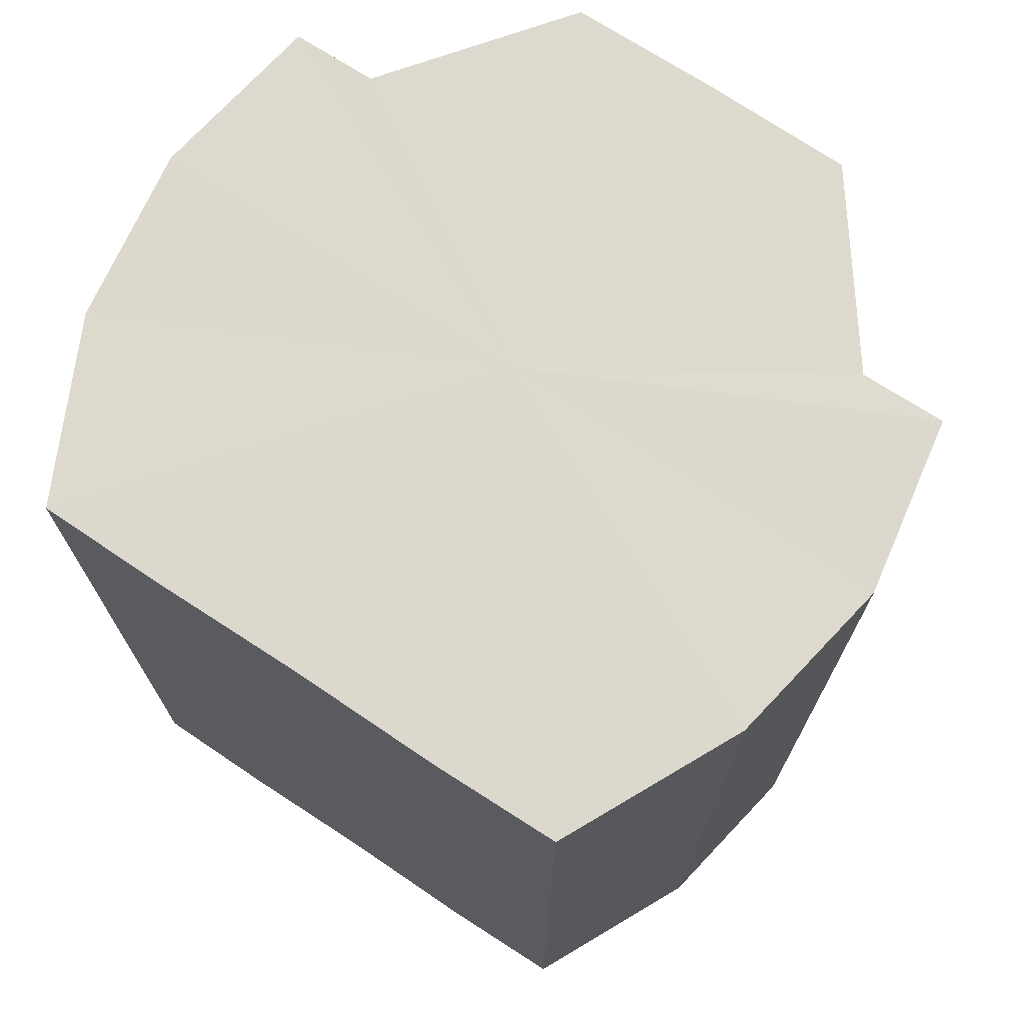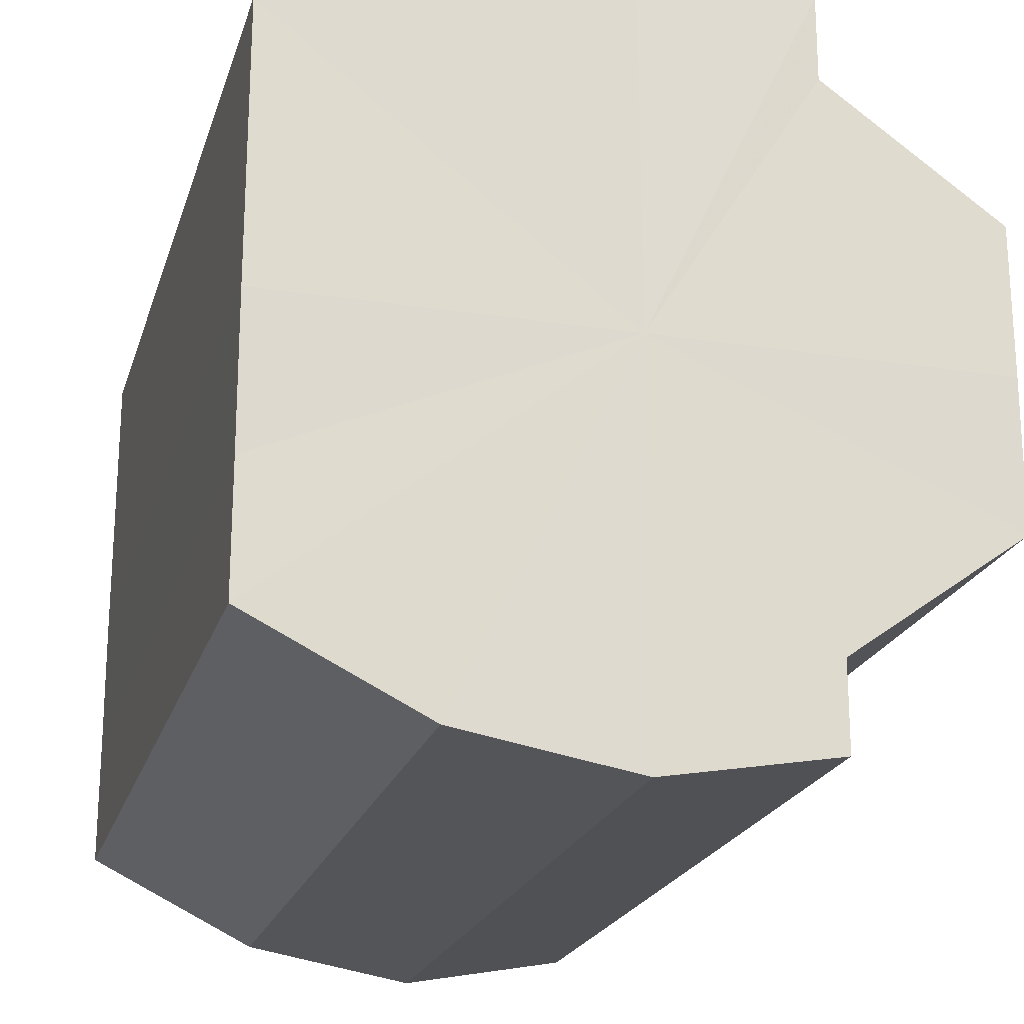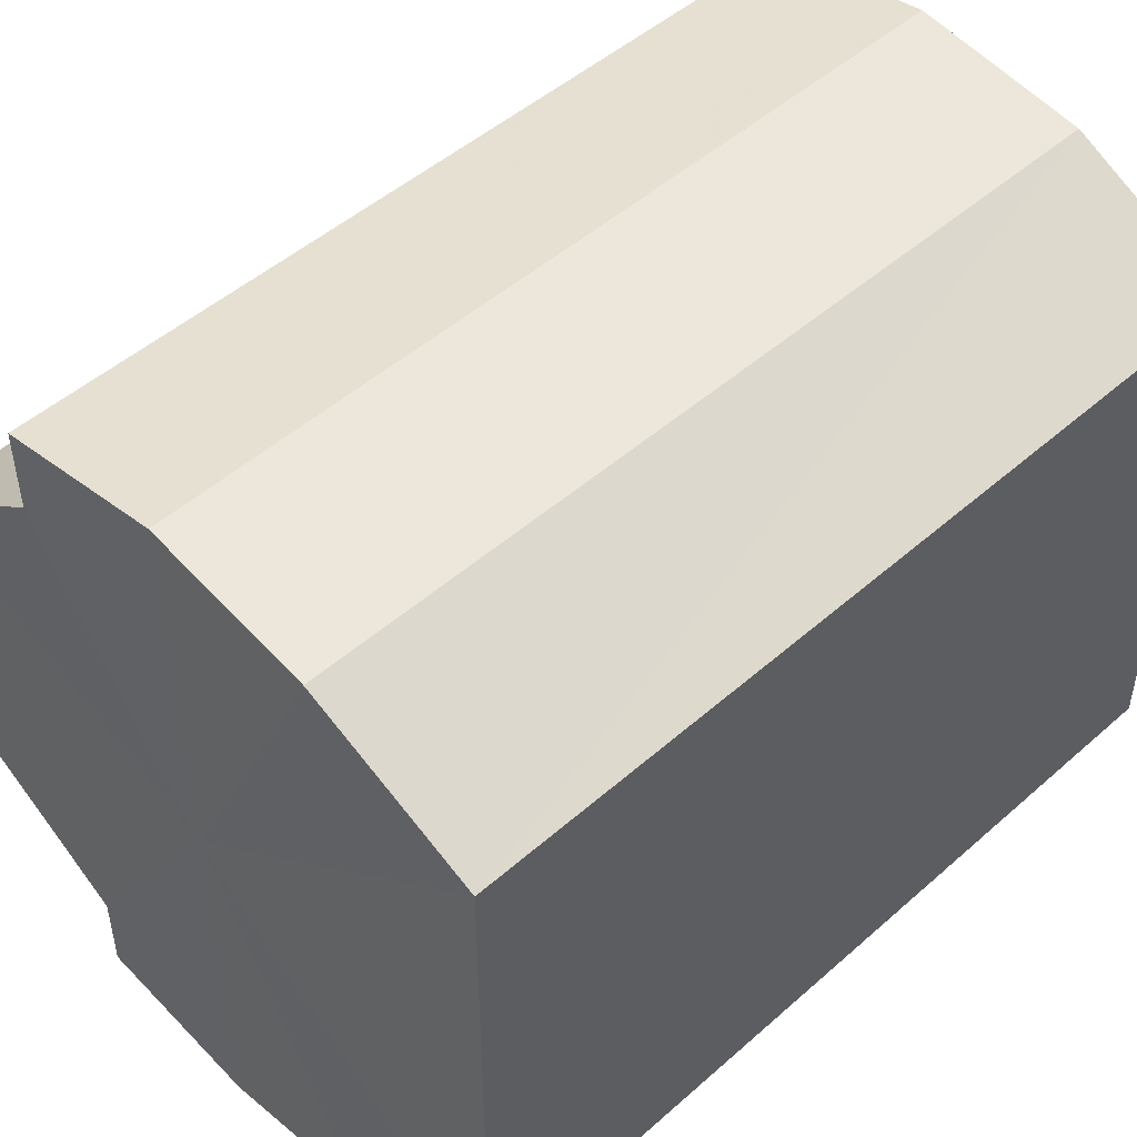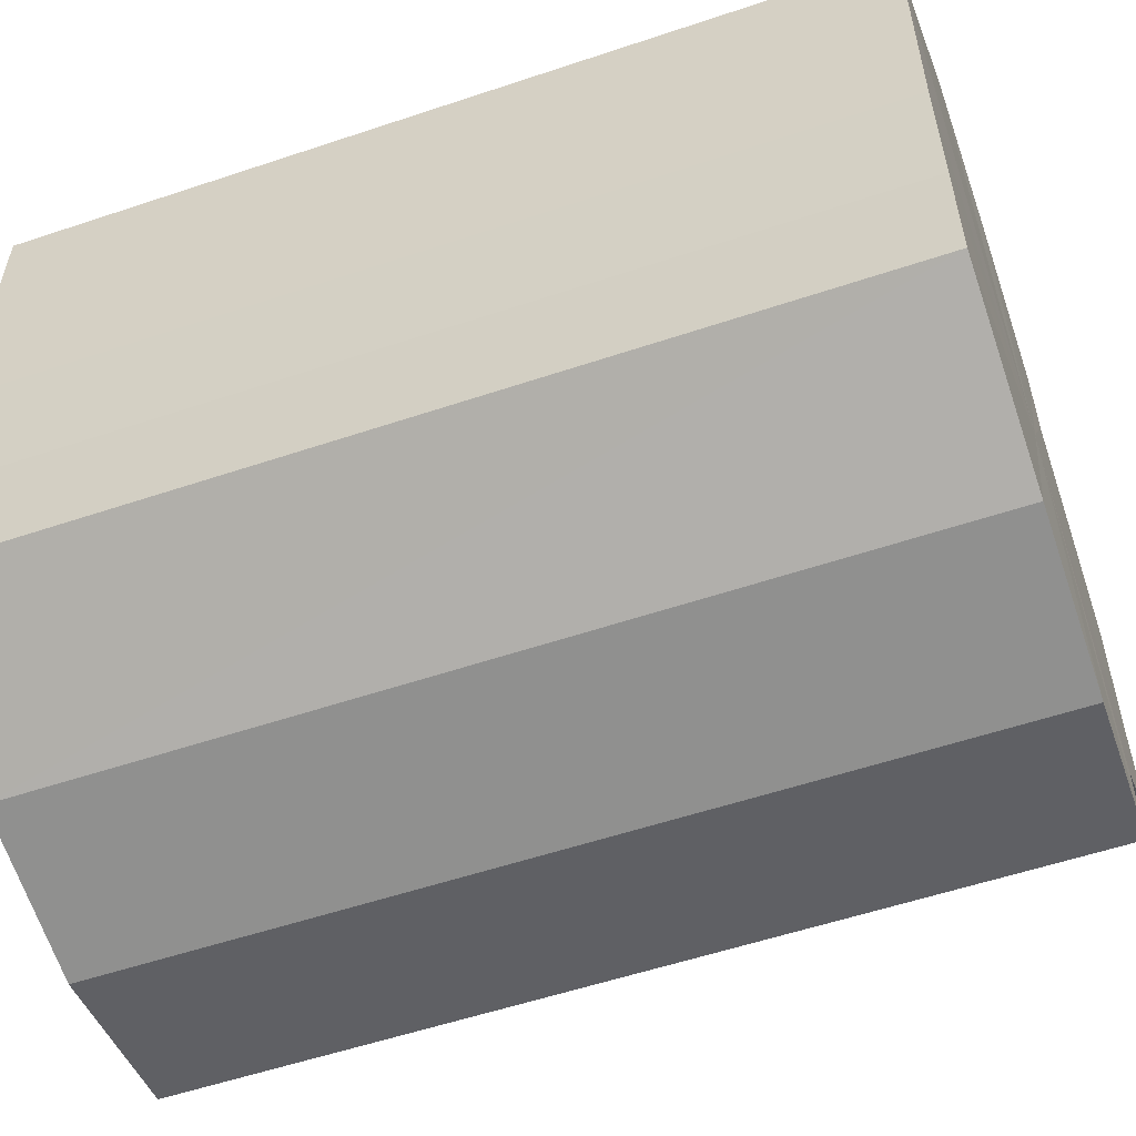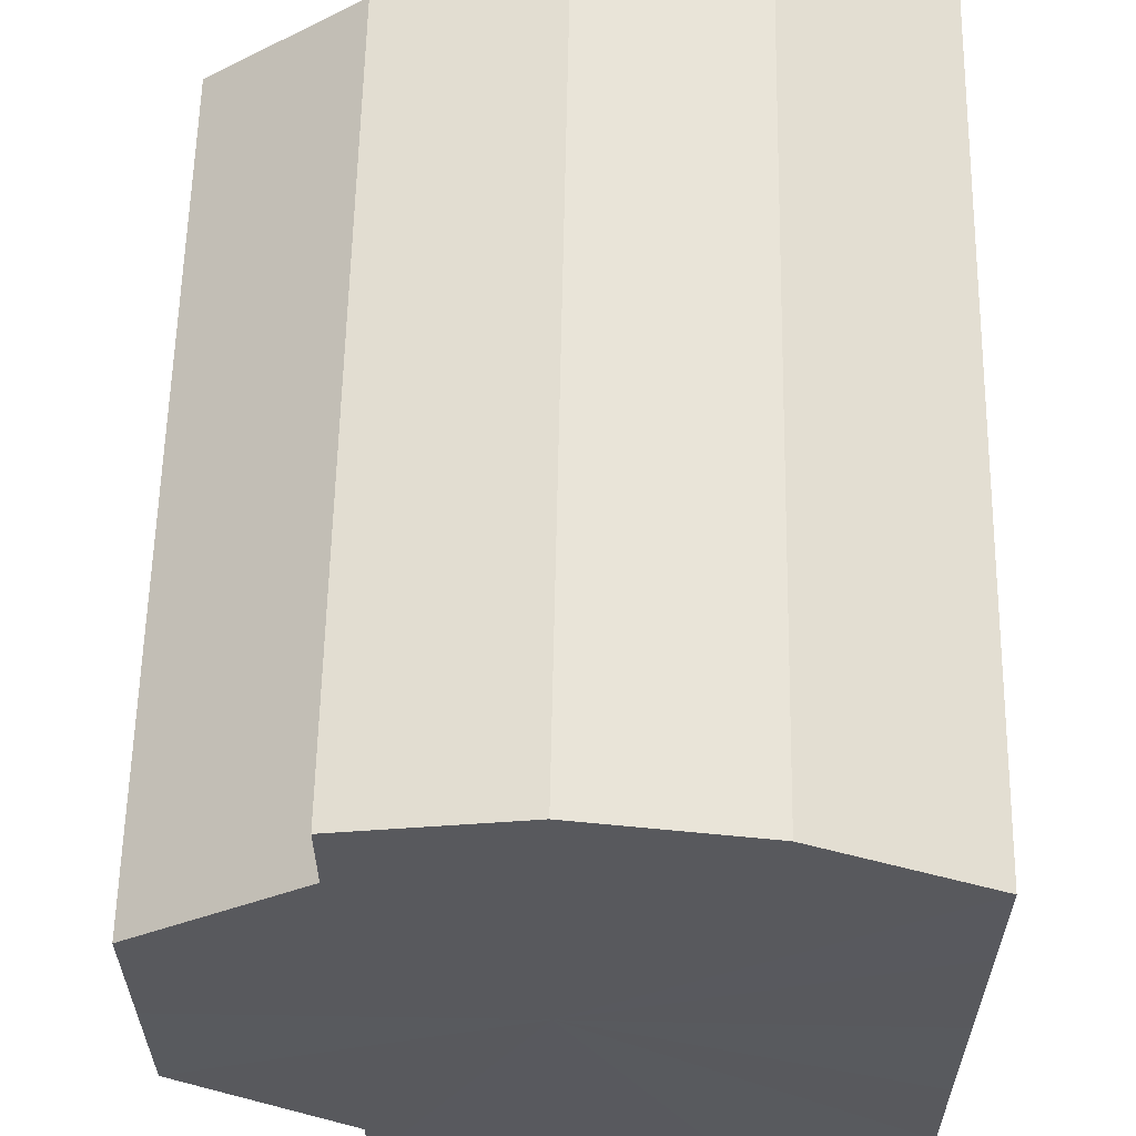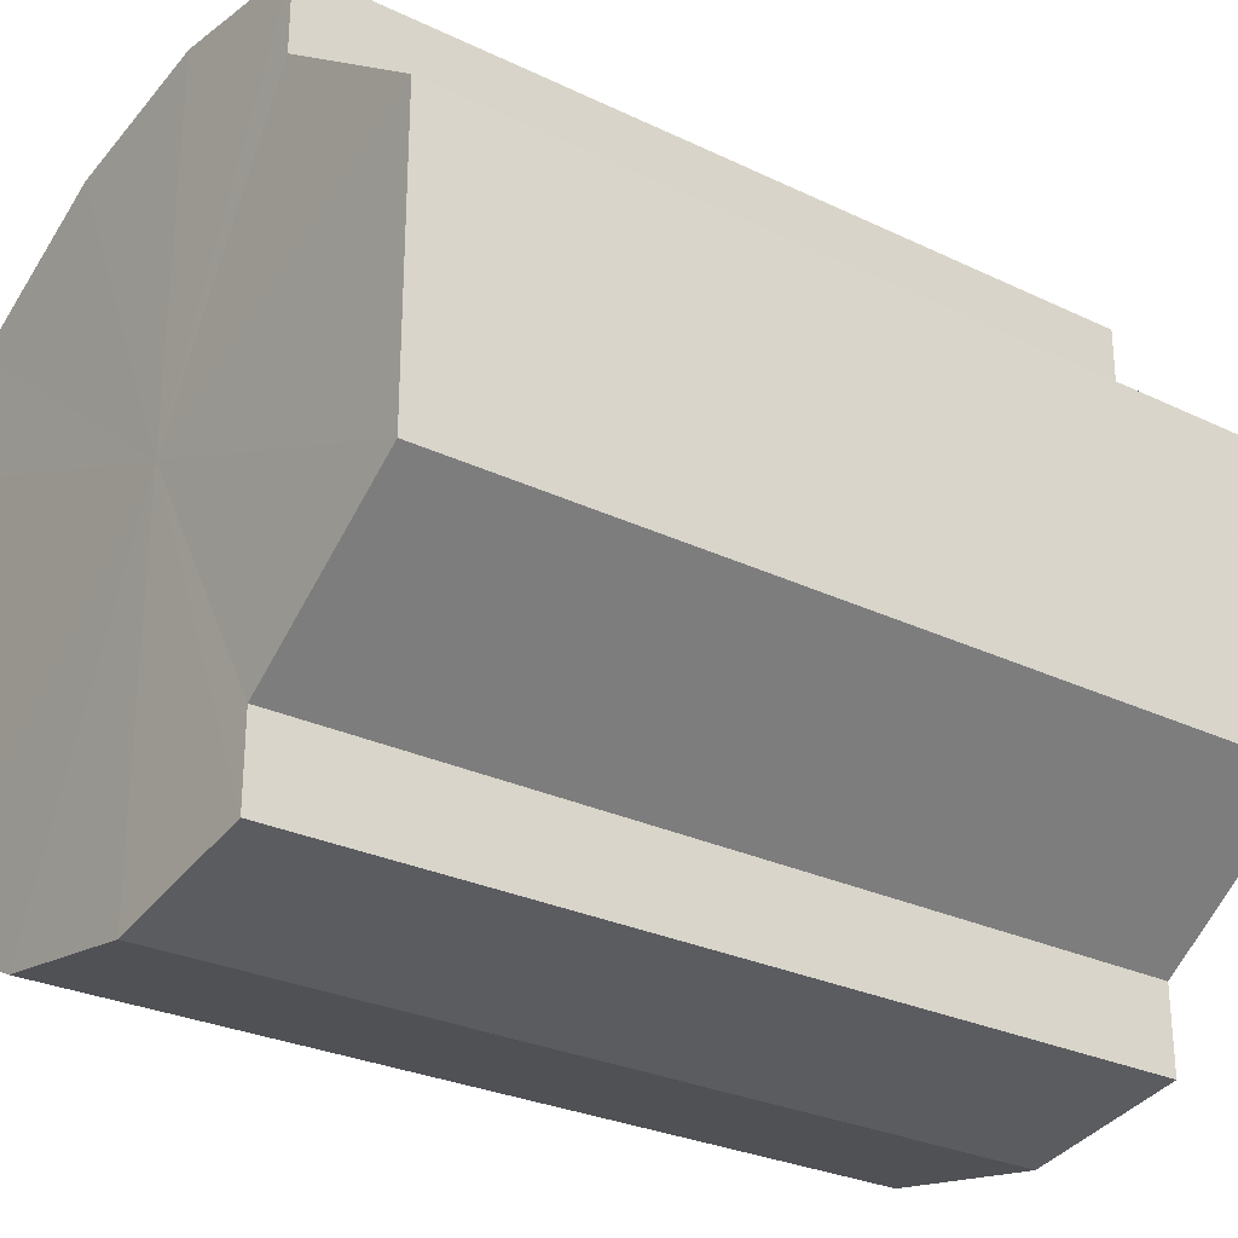
<metadata>
{"format":"obj","ext":"obj","renderer":"f3d","projection":"perspective","resolution":1024,"background":"white","views":[{"elev":72.1,"azim":-56.5,"up":"+Y"},{"elev":-21.2,"azim":-15.2,"up":"+Z"},{"elev":48.8,"azim":-134.5,"up":"+Z"},{"elev":-55.8,"azim":-70.7,"up":"+Z"},{"elev":59.9,"azim":-178.9,"up":"+Z"},{"elev":-28.0,"azim":53.9,"up":"+Z"}]}
</metadata>
<code>
o 12105
v 2229 1883 14.86
v 2229 1883 14.86
v 2229 1884 14.86
v 2229 1883 14.86
v 2229 1884 14.86
v 2229 1883 14.86
v 2229 1884 14.86
v 2229 1883 14.87
v 2229 1884 14.86
v 2229 1883 14.88
v 2229 1884 14.87
v 2229 1883 14.86
v 2229 1884 14.86
v 2229 1883 14.89
v 2229 1884 14.88
v 2229 1883 14.9
v 2229 1884 14.89
v 2229 1883 14.86
v 2229 1884 14.86
v 2229 1883 14.9
v 2229 1884 14.9
v 2229 1883 14.9
v 2229 1884 14.9
v 2229 1883 14.9
v 2229 1884 14.9
v 2229 1883 14.86
v 2229 1884 14.86
v 2229 1883 14.87
v 2229 1884 14.87
v 2229 1883 14.88
v 2229 1884 14.88
v 2229 1883 14.89
v 2229 1884 14.89
v 2229 1883 14.9
v 2229 1884 14.9
v 2229 1883 14.9
v 2229 1884 14.9
v 2229 1883 14.9
v 2229 1884 14.9
v 2229 1883 14.9
v 2229 1884 14.9
v 2229 1883 14.88
v 2229 1883 14.9
v 2229 1883 14.9
v 2229 1883 14.9
v 2229 1883 14.89
v 2229 1883 14.9
v 2229 1883 14.88
v 2229 1883 14.89
v 2229 1883 14.87
v 2229 1883 14.88
v 2229 1883 14.86
v 2229 1883 14.87
v 2229 1883 14.86
v 2229 1883 14.86
v 2229 1883 14.86
v 2229 1883 14.86
v 2229 1884 14.86
v 2229 1884 14.86
v 2229 1884 14.87
v 2229 1883 14.86
v 2229 1884 14.88
v 2229 1883 14.87
v 2229 1884 14.89
v 2229 1883 14.88
v 2229 1884 14.9
v 2229 1883 14.89
v 2229 1884 14.9
v 2229 1883 14.9
v 2229 1883 14.9
v 2229 1883 14.9
v 2229 1883 14.89
v 2229 1884 14.9
v 2229 1883 14.88
v 2229 1884 14.89
v 2229 1883 14.87
v 2229 1884 14.88
v 2229 1883 14.86
v 2229 1884 14.87
v 2229 1883 14.86
v 2229 1884 14.86
v 2229 1884 14.88
v 2229 1884 14.86
v 2229 1884 14.86
v 2229 1884 14.86
v 2229 1884 14.86
v 2229 1884 14.86
v 2229 1884 14.87
v 2229 1884 14.87
v 2229 1884 14.88
v 2229 1884 14.88
v 2229 1884 14.89
v 2229 1884 14.89
v 2229 1884 14.9
v 2229 1884 14.9
v 2229 1884 14.9
v 2229 1884 14.9
v 2229 1884 14.9
f 1 2 3
f 2 4 5
f 6 1 7
f 4 8 9
f 8 10 11
f 7 12 13
f 10 14 15
f 14 16 17
f 13 18 19
f 16 20 21
f 20 22 23
f 22 24 25
f 19 26 27
f 27 28 29
f 29 30 31
f 31 32 33
f 33 34 35
f 35 36 37
f 37 38 39
f 39 40 41
f 42 40 43
f 42 44 40
f 42 43 45
f 42 46 44
f 42 45 47
f 42 48 46
f 42 47 49
f 42 50 48
f 42 49 51
f 42 52 50
f 42 51 53
f 42 53 54
f 42 54 55
f 42 55 56
f 42 57 52
f 42 56 57
f 58 57 59
f 60 61 58
f 62 63 60
f 64 65 62
f 66 67 64
f 68 69 66
f 70 71 68
f 71 72 73
f 72 74 75
f 74 76 77
f 76 78 79
f 78 80 81
f 82 83 84
f 82 85 83
f 82 84 86
f 82 87 85
f 82 86 88
f 82 89 87
f 82 88 90
f 82 91 89
f 82 90 92
f 82 93 91
f 82 92 94
f 82 95 93
f 82 94 96
f 82 97 95
f 82 96 98
f 82 98 97

</code>
